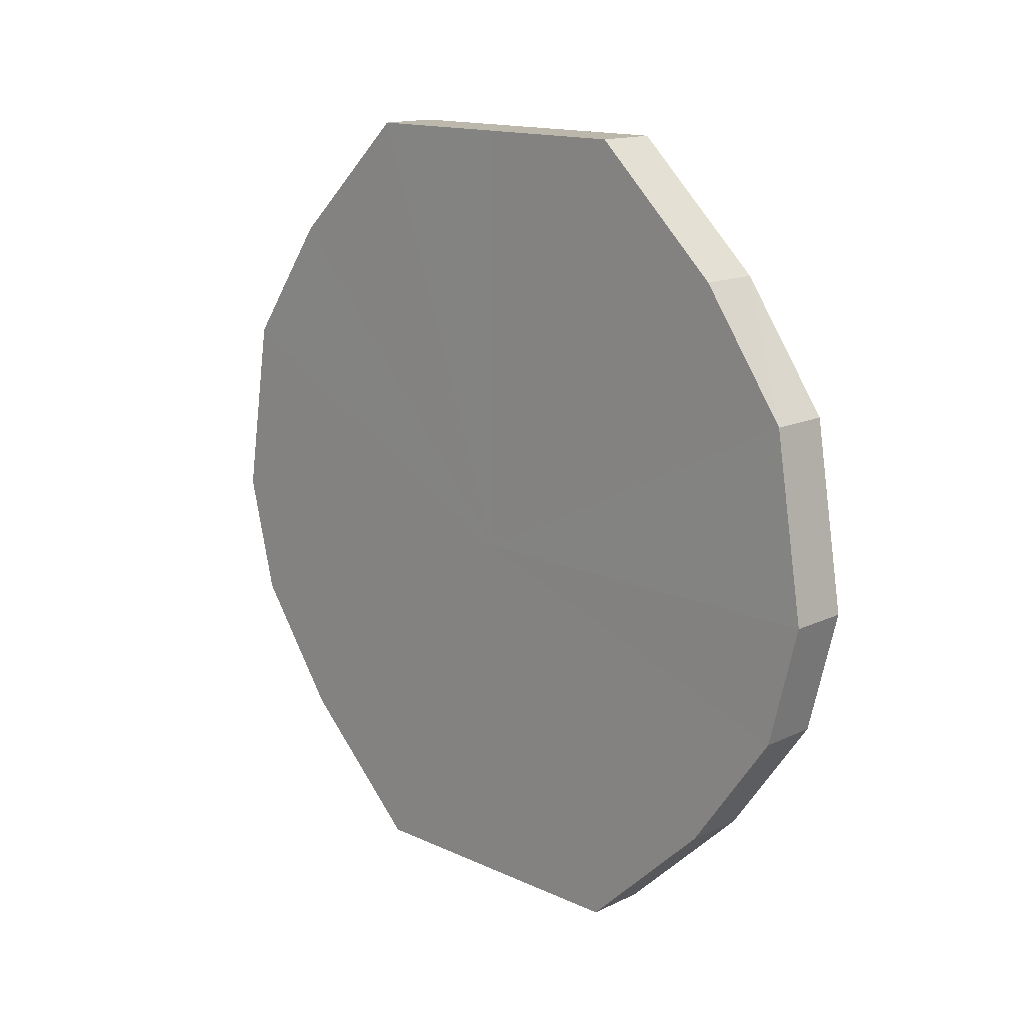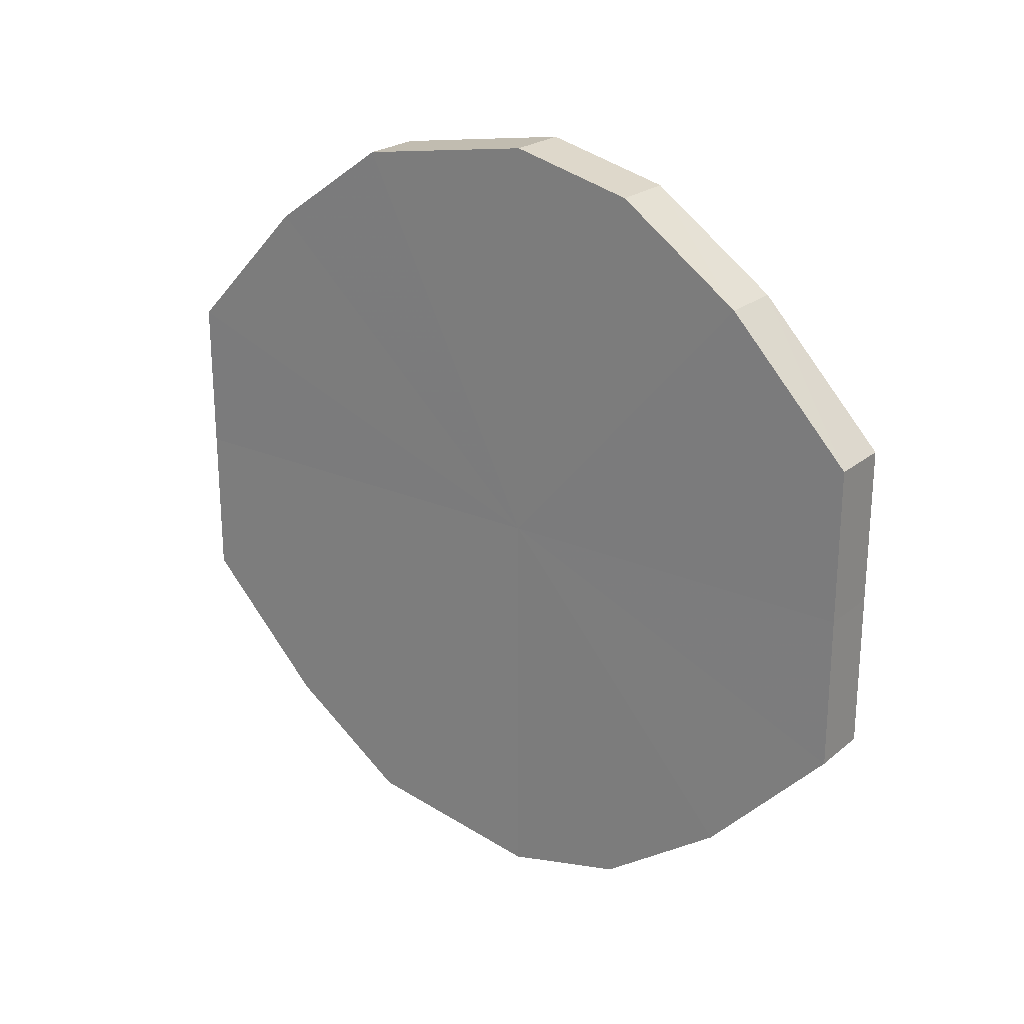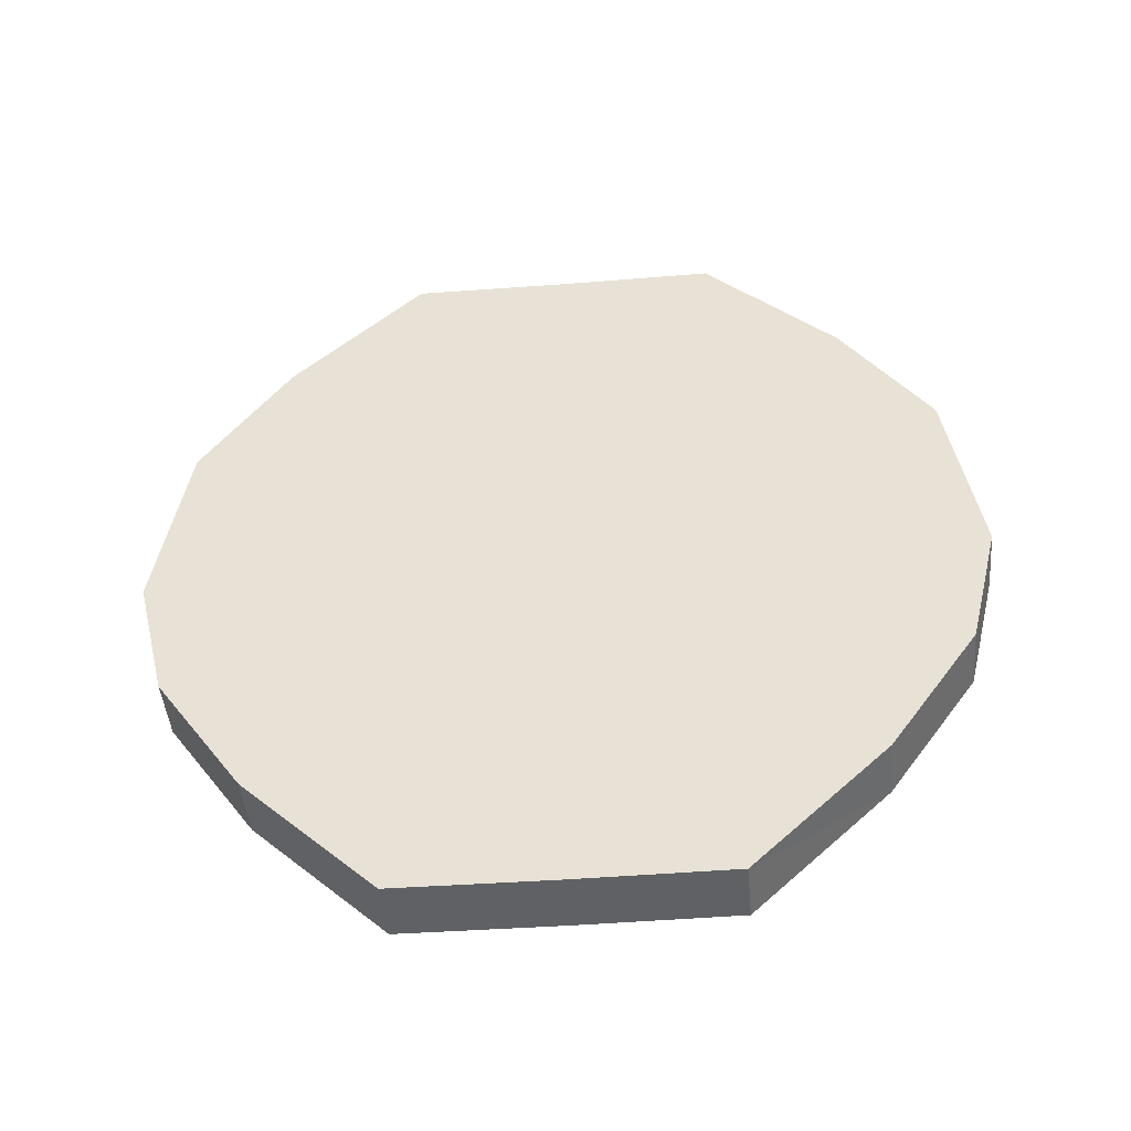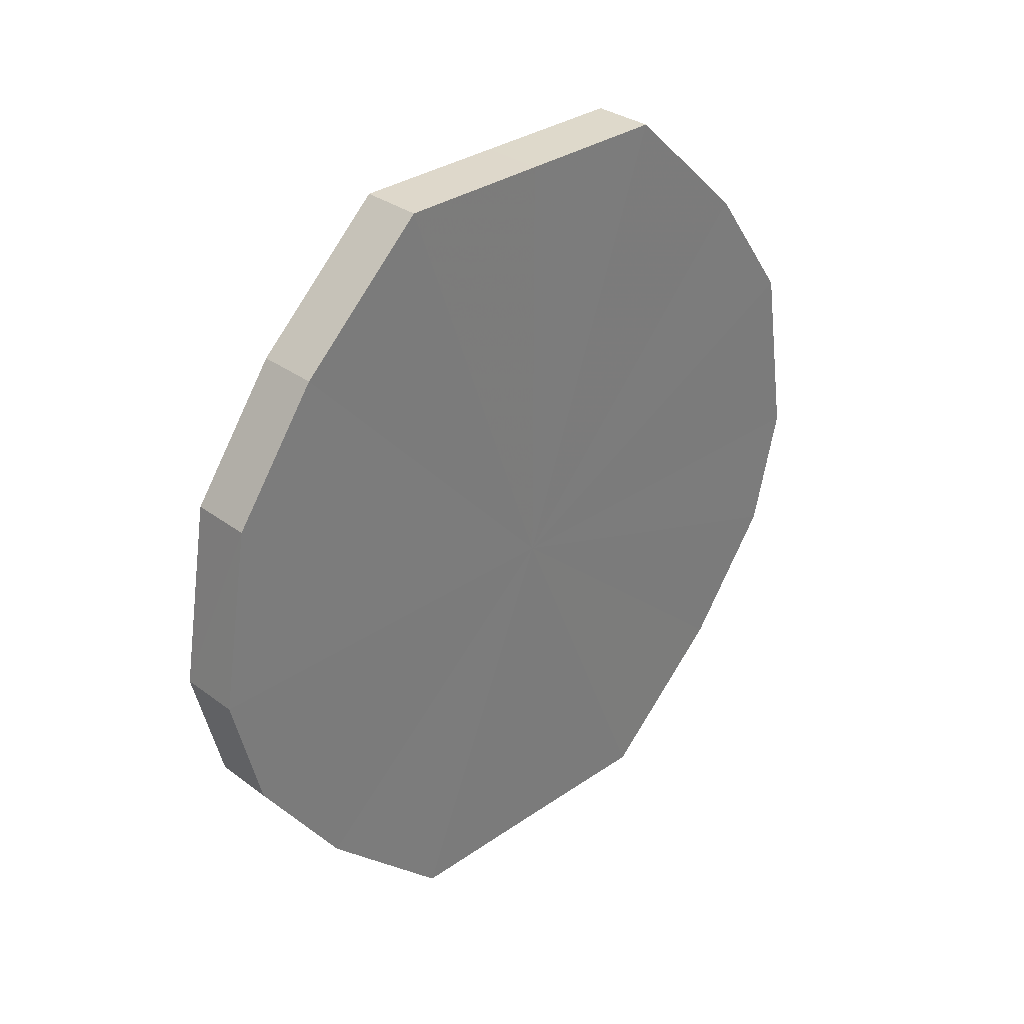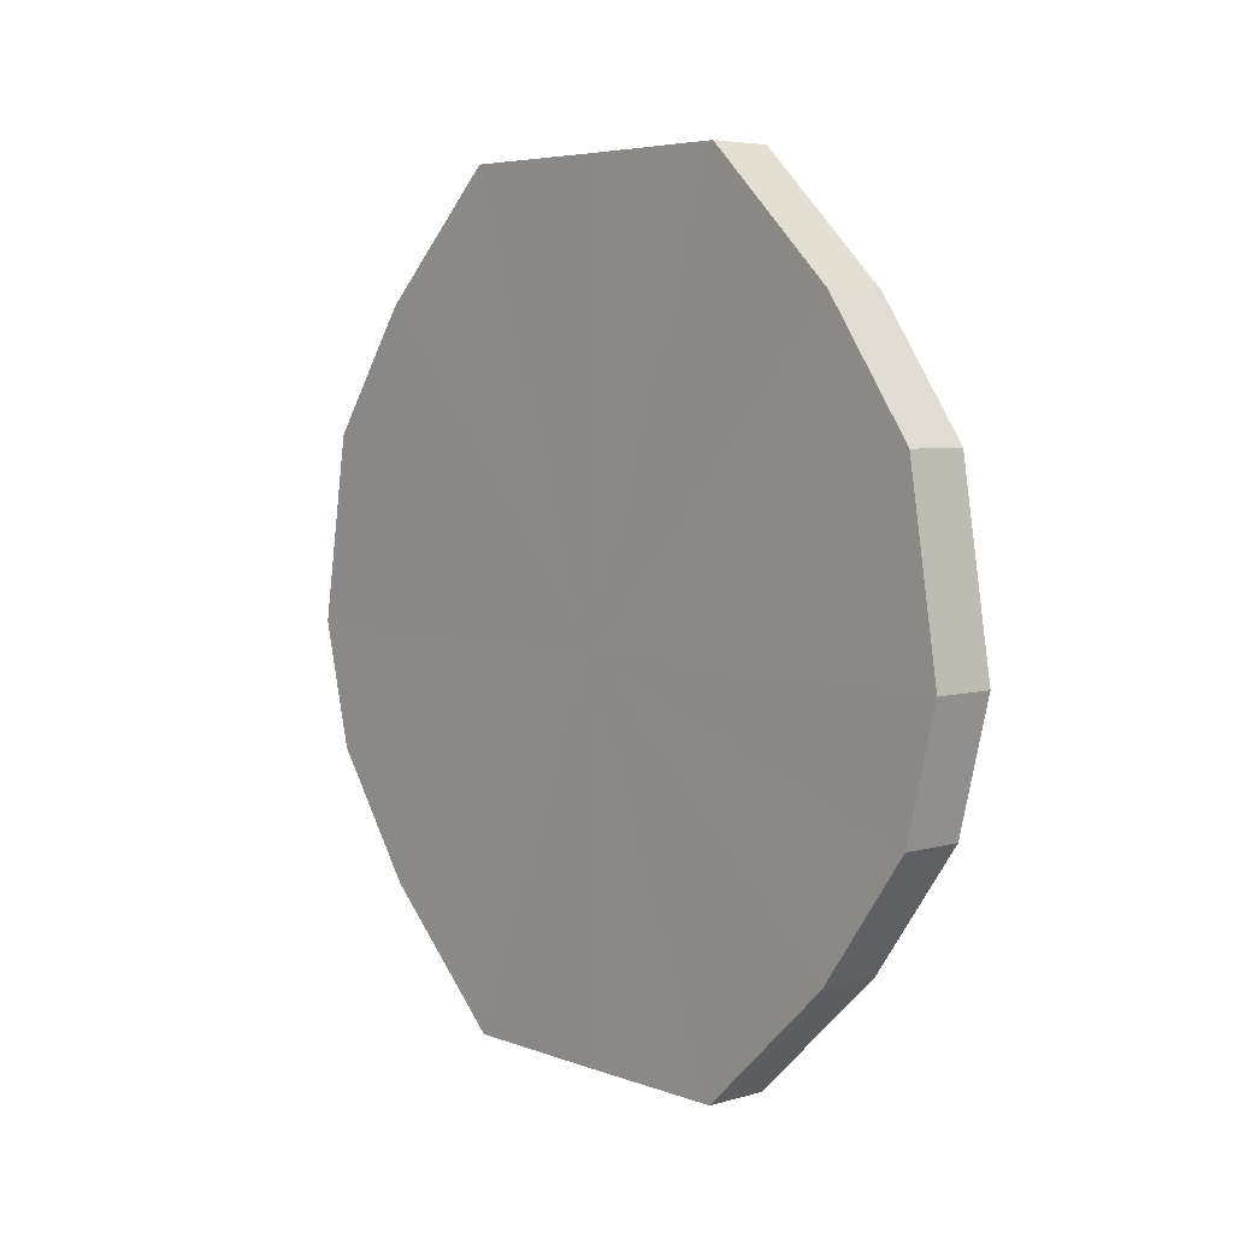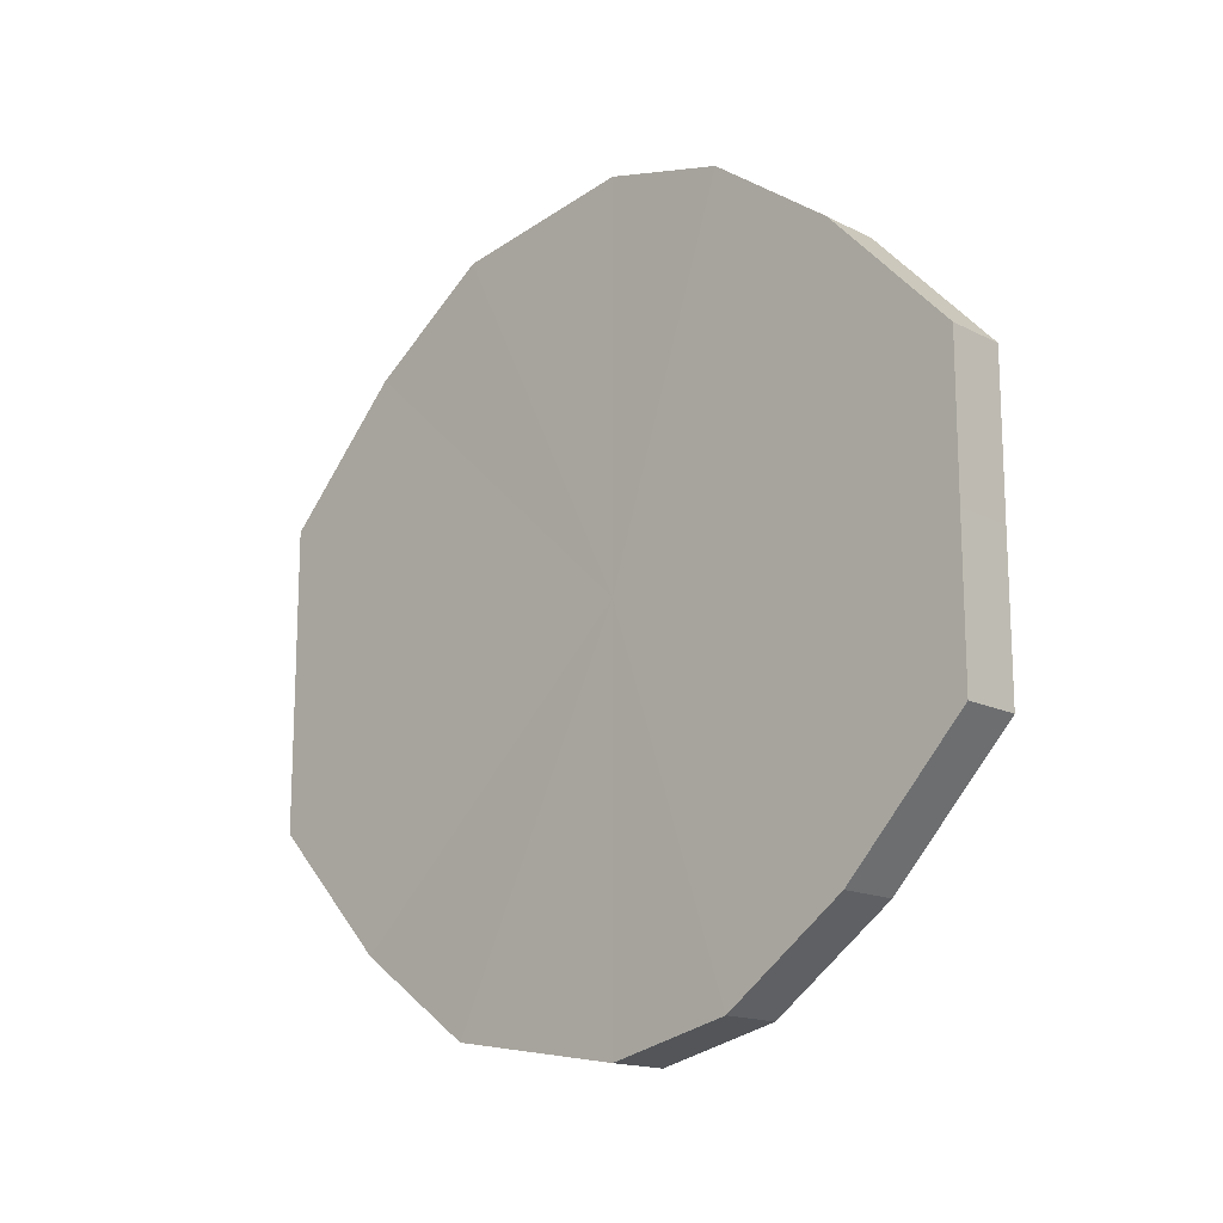
<metadata>
{"format":"obj","ext":"obj","renderer":"f3d","projection":"perspective","resolution":1024,"background":"white","views":[{"elev":14.9,"azim":134.5,"up":"+Y"},{"elev":23.3,"azim":-53.6,"up":"+Z"},{"elev":-45.5,"azim":95.3,"up":"+Y"},{"elev":32.4,"azim":46.2,"up":"+Y"},{"elev":5.3,"azim":138.8,"up":"+Y"},{"elev":-15.7,"azim":-46.5,"up":"+Z"}]}
</metadata>
<code>
o 24904
v 2247 1854 7.555
v 2247 1854 7.53
v 2247 1854 7.555
v 2247 1854 7.509
v 2247 1854 7.53
v 2247 1854 7.58
v 2247 1854 7.58
v 2247 1854 7.495
v 2247 1854 7.509
v 2247 1854 7.601
v 2247 1854 7.601
v 2247 1854 7.49
v 2247 1854 7.495
v 2247 1854 7.615
v 2247 1854 7.615
v 2247 1854 7.495
v 2247 1854 7.49
v 2247 1854 7.62
v 2247 1854 7.62
v 2247 1855 7.509
v 2247 1854 7.495
v 2247 1854 7.615
v 2247 1854 7.615
v 2247 1855 7.53
v 2247 1855 7.509
v 2247 1855 7.601
v 2247 1855 7.601
v 2247 1855 7.555
v 2247 1855 7.53
v 2247 1855 7.58
v 2247 1855 7.58
v 2247 1855 7.555
v 2247 1854 7.555
v 2247 1854 7.53
v 2247 1854 7.53
v 2247 1854 7.509
v 2247 1854 7.509
v 2247 1854 7.58
v 2247 1854 7.555
v 2247 1854 7.601
v 2247 1854 7.58
v 2247 1854 7.495
v 2247 1854 7.495
v 2247 1854 7.615
v 2247 1854 7.601
v 2247 1854 7.62
v 2247 1854 7.615
v 2247 1854 7.49
v 2247 1854 7.49
v 2247 1854 7.615
v 2247 1854 7.62
v 2247 1855 7.601
v 2247 1854 7.615
v 2247 1854 7.495
v 2247 1854 7.495
v 2247 1855 7.58
v 2247 1855 7.601
v 2247 1855 7.555
v 2247 1855 7.58
v 2247 1855 7.509
v 2247 1855 7.509
v 2247 1855 7.53
v 2247 1855 7.555
v 2247 1855 7.53
v 2247 1854 7.555
v 2247 1854 7.53
v 2247 1854 7.555
v 2247 1854 7.509
v 2247 1854 7.58
v 2247 1854 7.495
v 2247 1854 7.601
v 2247 1854 7.49
v 2247 1854 7.615
v 2247 1854 7.495
v 2247 1854 7.62
v 2247 1855 7.509
v 2247 1854 7.615
v 2247 1855 7.53
v 2247 1855 7.601
v 2247 1855 7.555
v 2247 1855 7.58
v 2247 1854 7.555
v 2247 1854 7.555
v 2247 1854 7.53
v 2247 1854 7.58
v 2247 1854 7.509
v 2247 1854 7.601
v 2247 1854 7.495
v 2247 1854 7.615
v 2247 1854 7.49
v 2247 1854 7.62
v 2247 1854 7.495
v 2247 1854 7.615
v 2247 1855 7.509
v 2247 1855 7.601
v 2247 1855 7.53
v 2247 1855 7.58
v 2247 1855 7.555
f 1 2 3
f 2 4 5
f 6 1 7
f 4 8 9
f 10 6 11
f 8 12 13
f 14 10 15
f 12 16 17
f 18 14 19
f 16 20 21
f 22 18 23
f 20 24 25
f 26 22 27
f 24 28 29
f 30 26 31
f 28 30 32
f 33 34 35
f 35 36 37
f 38 39 33
f 40 41 38
f 37 42 43
f 44 45 40
f 46 47 44
f 43 48 49
f 50 51 46
f 52 53 50
f 49 54 55
f 56 57 52
f 58 59 56
f 55 60 61
f 62 63 58
f 61 64 62
f 65 66 67
f 65 68 66
f 65 67 69
f 65 70 68
f 65 69 71
f 65 72 70
f 65 71 73
f 65 74 72
f 65 73 75
f 65 76 74
f 65 75 77
f 65 78 76
f 65 77 79
f 65 80 78
f 65 79 81
f 65 81 80
f 82 83 84
f 82 85 83
f 82 84 86
f 82 87 85
f 82 86 88
f 82 89 87
f 82 88 90
f 82 91 89
f 82 90 92
f 82 93 91
f 82 92 94
f 82 95 93
f 82 94 96
f 82 97 95
f 82 96 98
f 82 98 97

</code>
